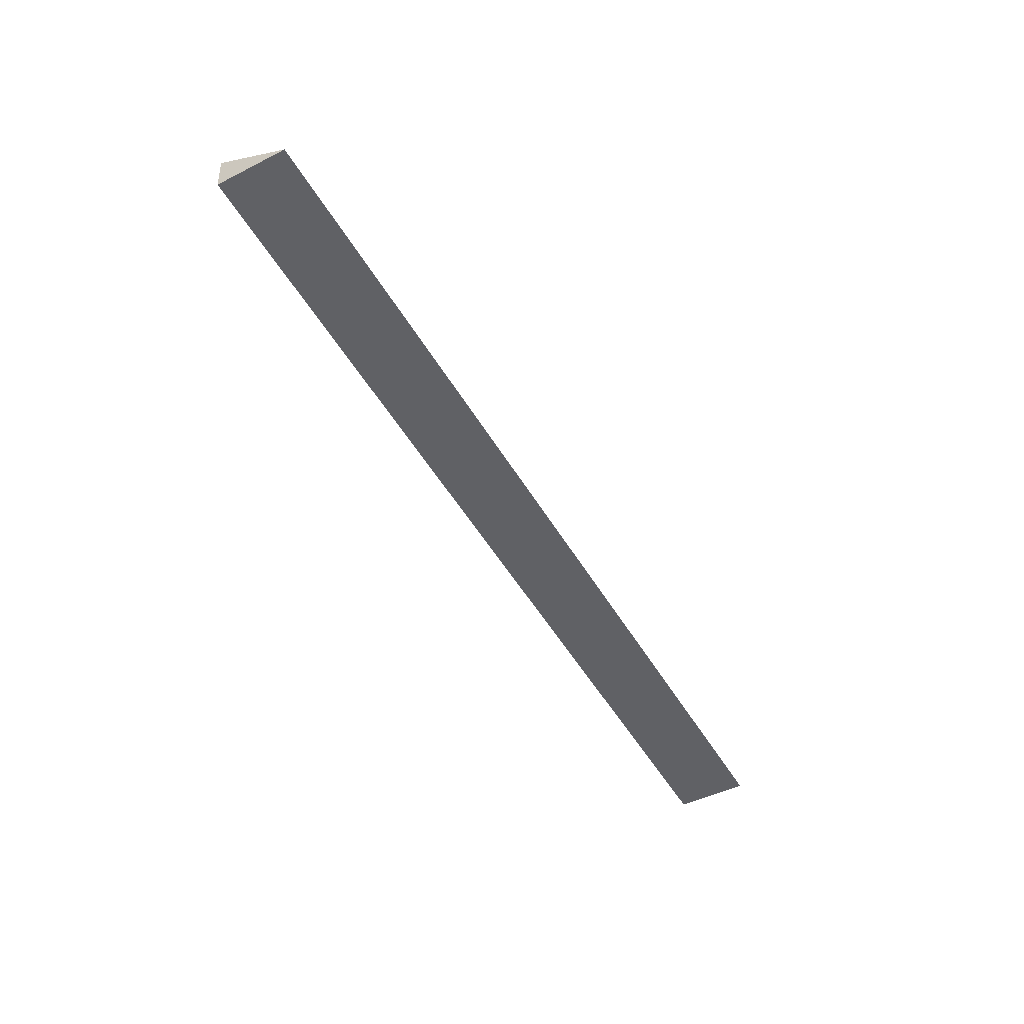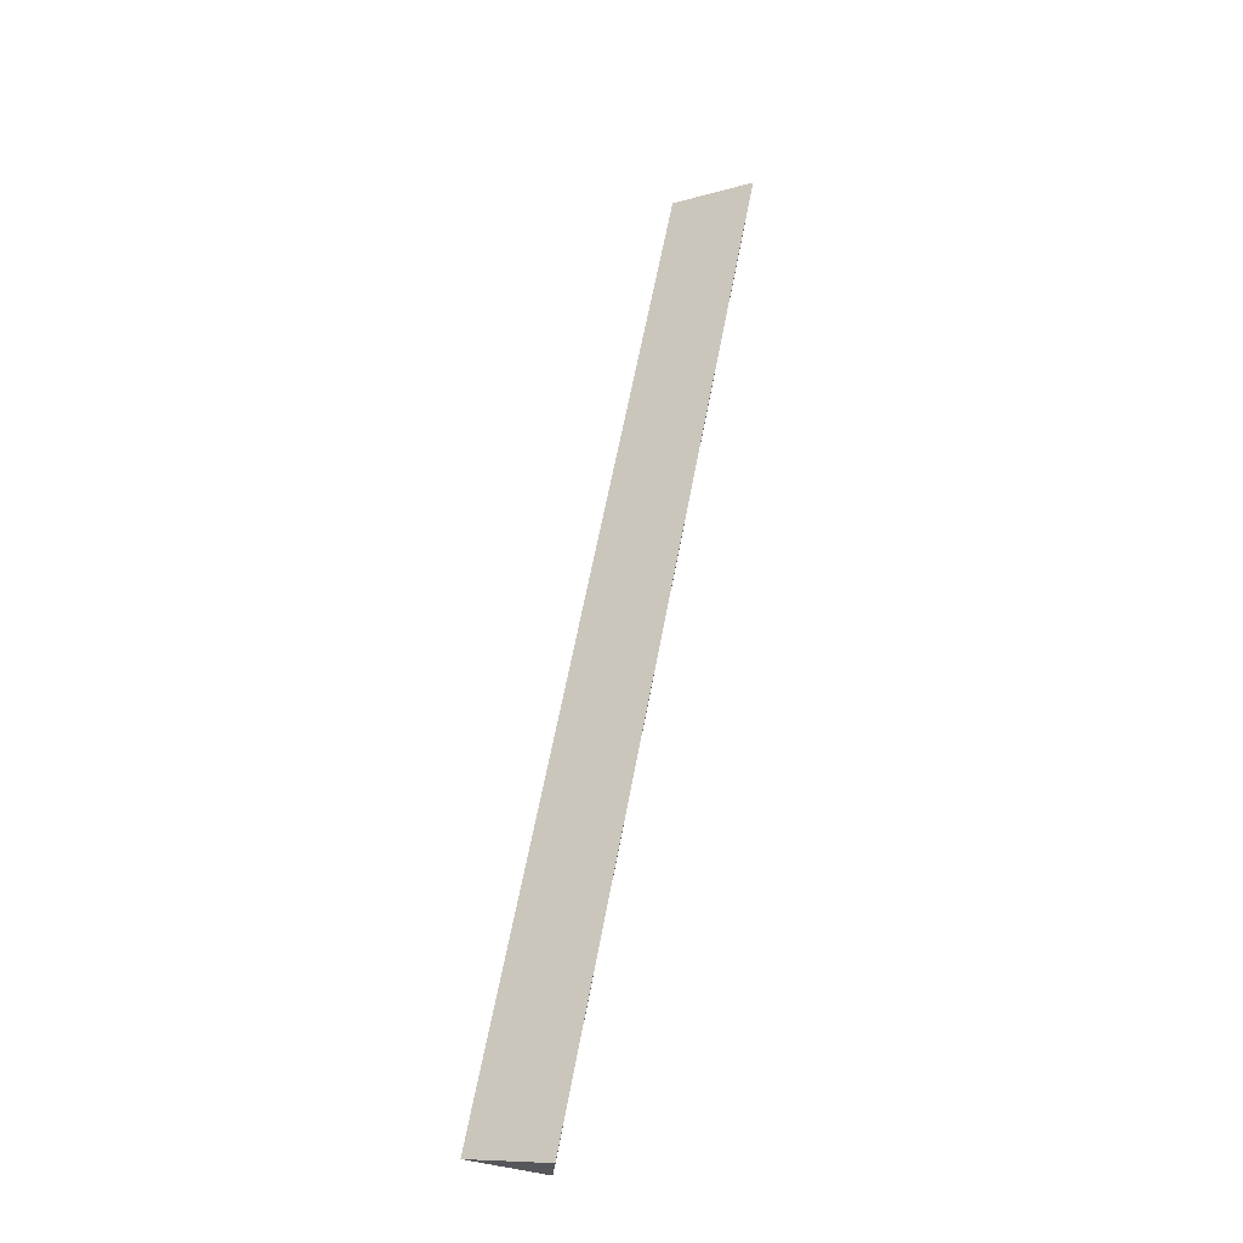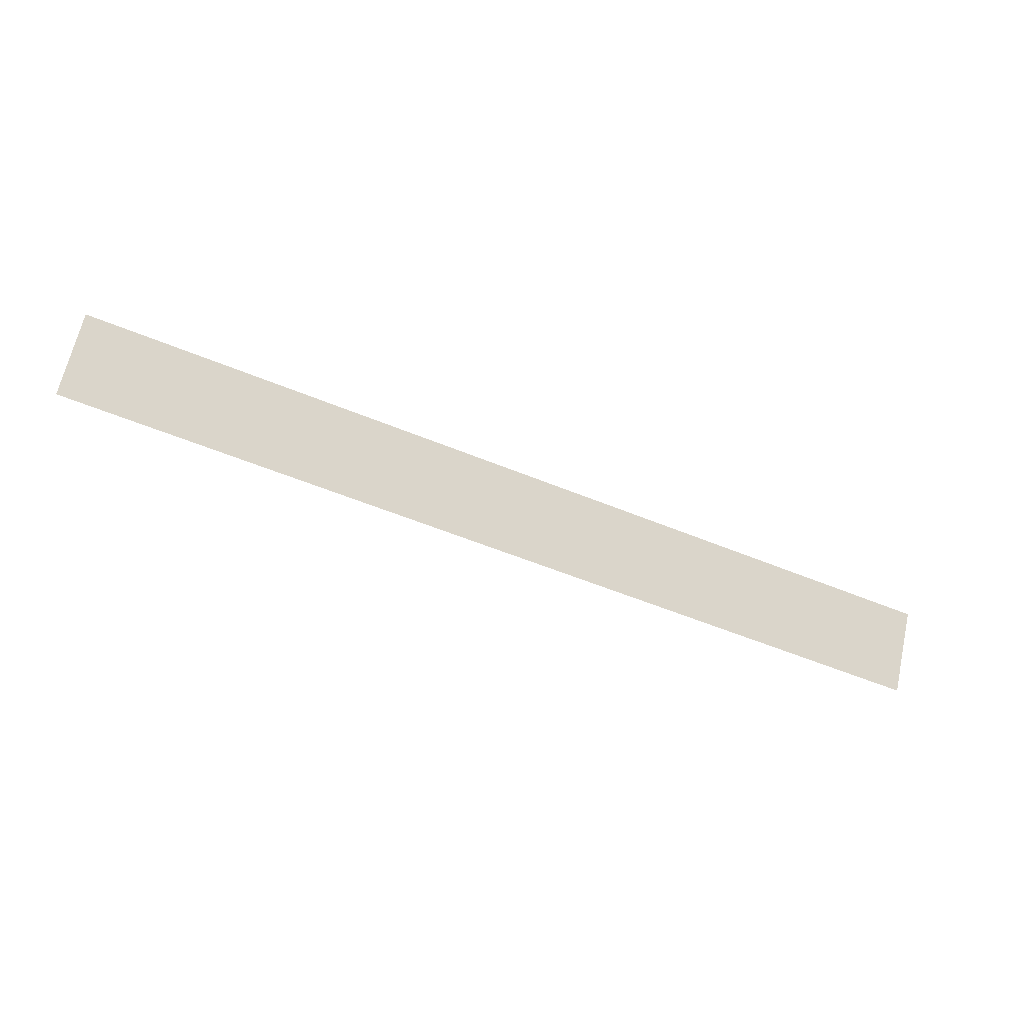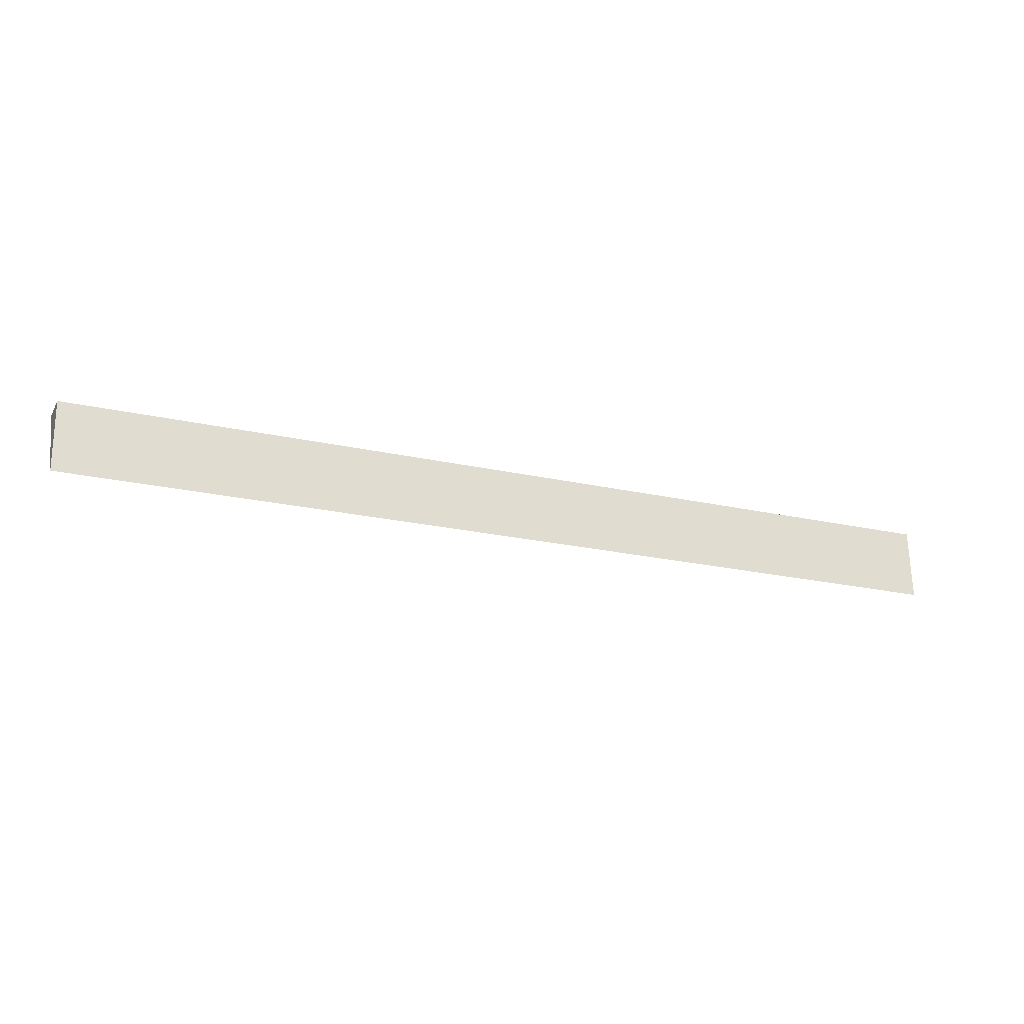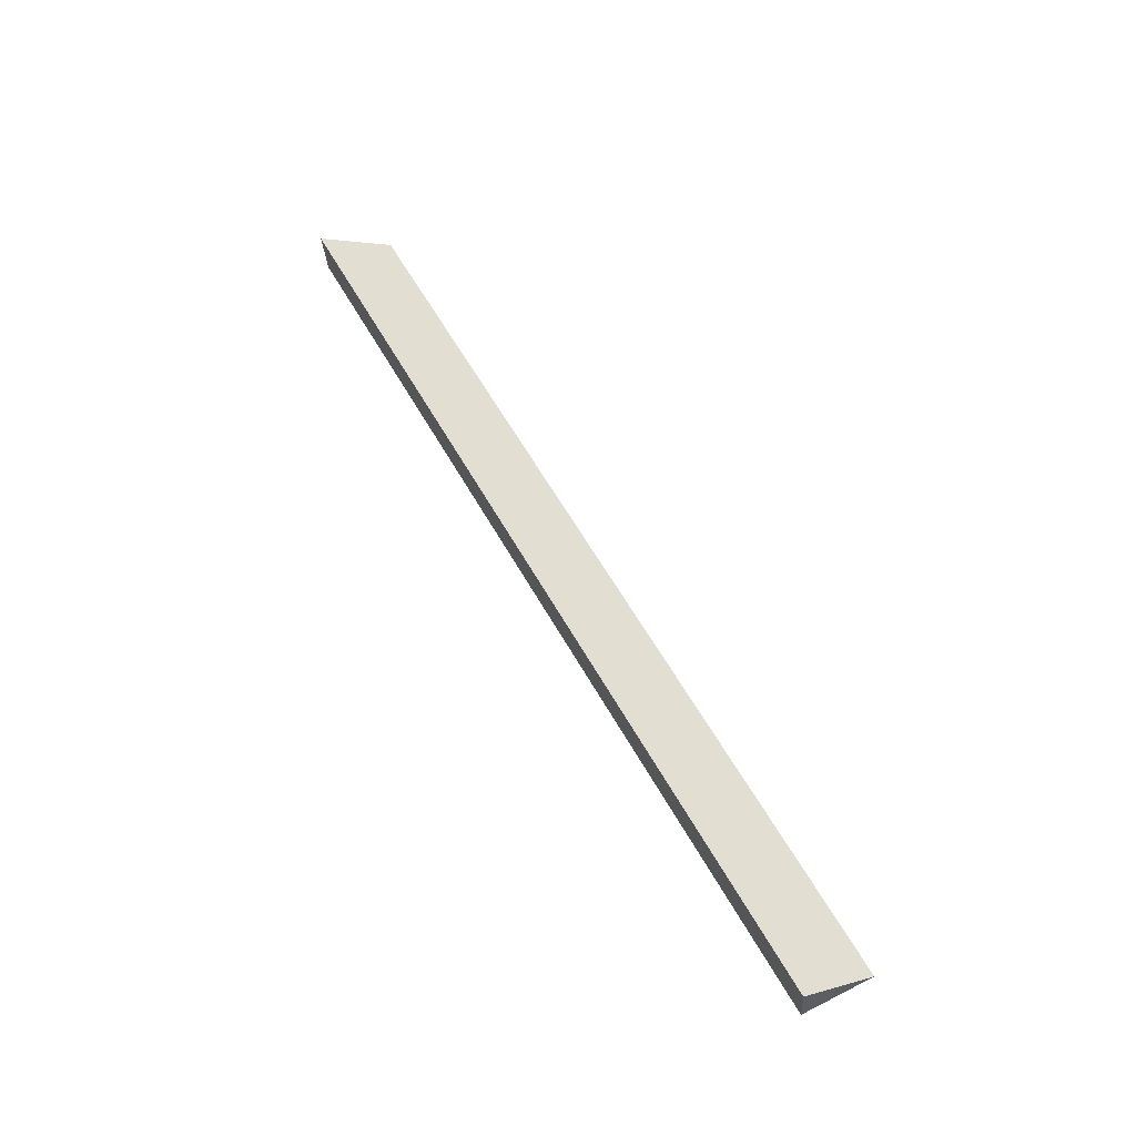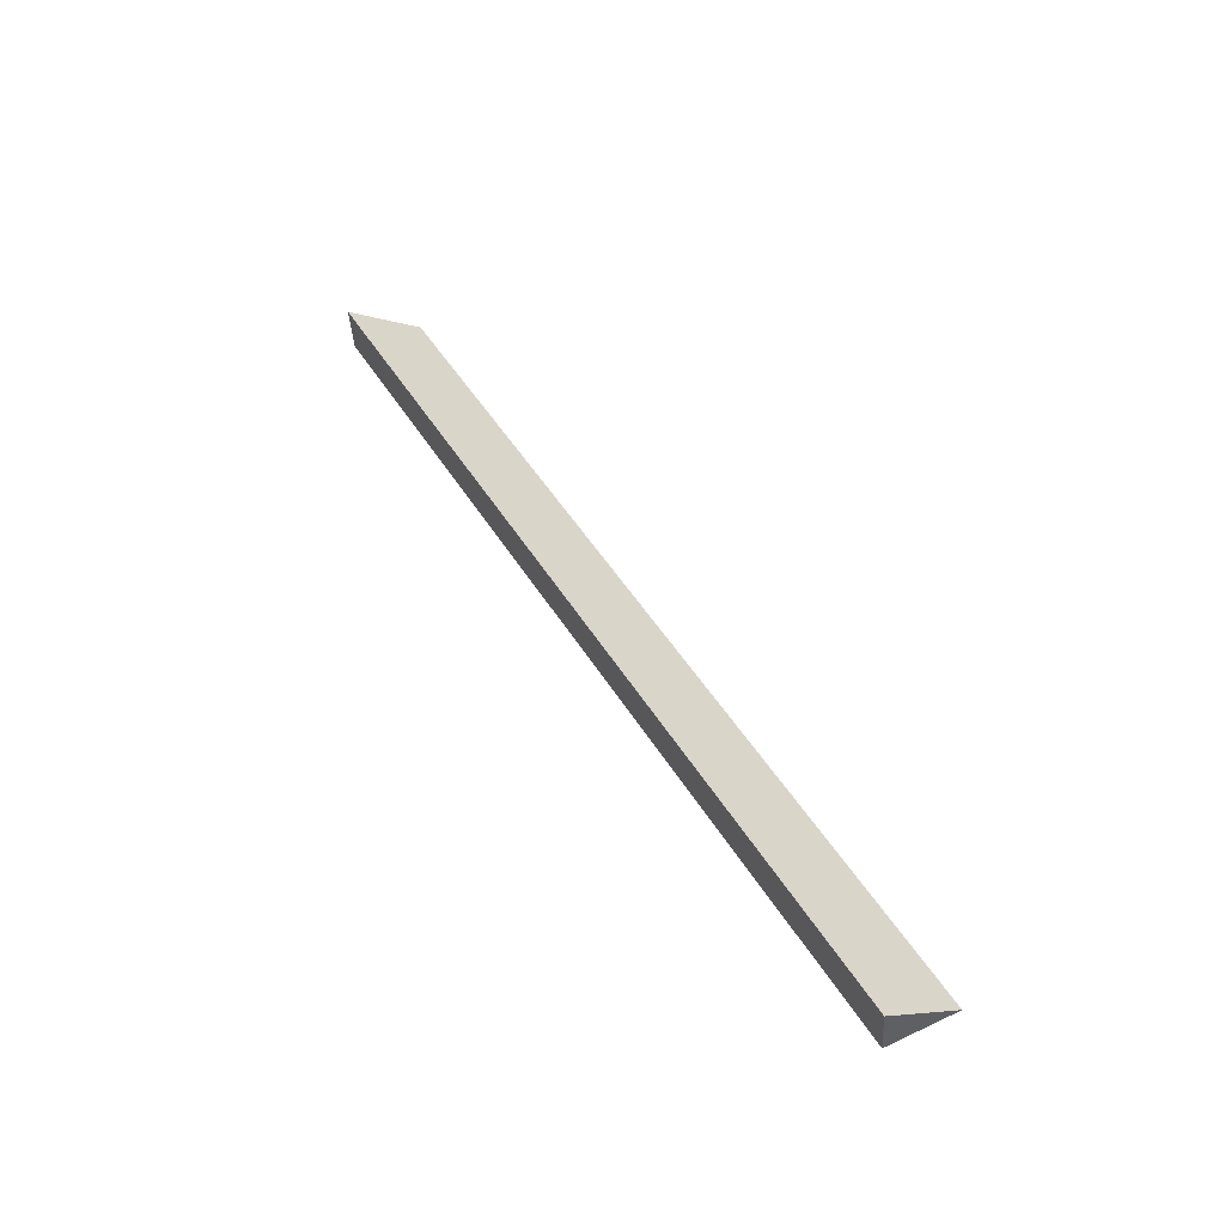
<metadata>
{"format":"obj","ext":"obj","renderer":"f3d","projection":"perspective","resolution":1024,"background":"white","views":[{"elev":-51.9,"azim":-60.1,"up":"+Z"},{"elev":63.0,"azim":100.7,"up":"+Z"},{"elev":-54.4,"azim":-23.8,"up":"+Y"},{"elev":-22.1,"azim":158.4,"up":"+Y"},{"elev":56.8,"azim":-118.5,"up":"+Z"},{"elev":46.2,"azim":-119.3,"up":"+Z"}]}
</metadata>
<code>
v 0.2823 0.2363 0.2025
v 0.2823 0.2432 0.2069
v -0.2823 0.2822 0.2322
v -0.2823 0.2803 0.2048
v 0.2823 0.2803 0.2048
v -0.2823 0.2363 0.2026
v 0.2823 0.2822 0.2321
f 5 2 1
f 5 1 4
f 6 3 4
f 6 4 1
f 7 2 5
f 7 3 6
f 7 6 1
f 7 1 2
f 7 5 4
f 7 4 3

</code>
